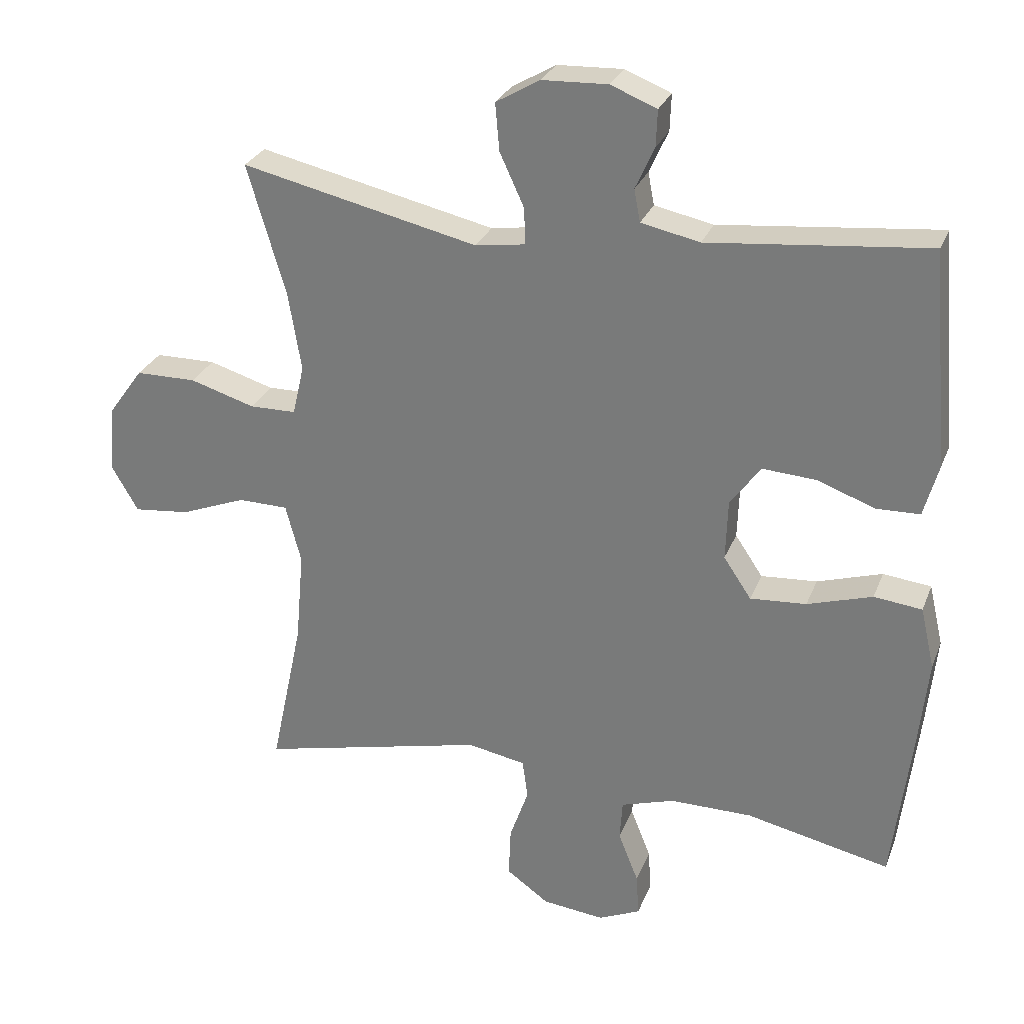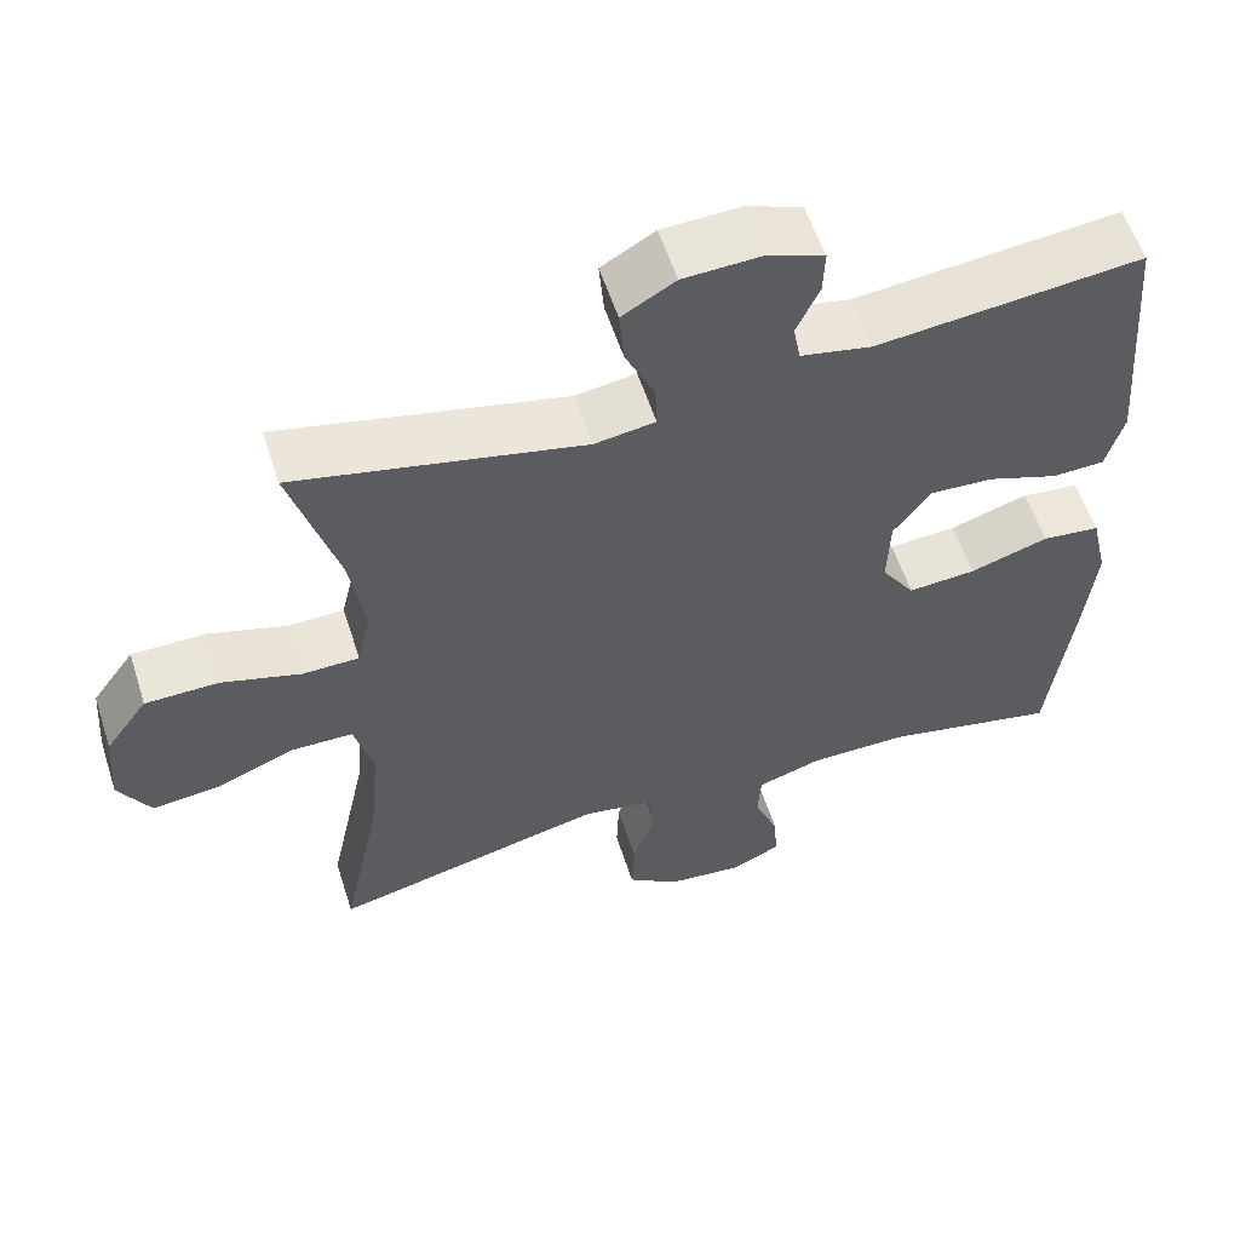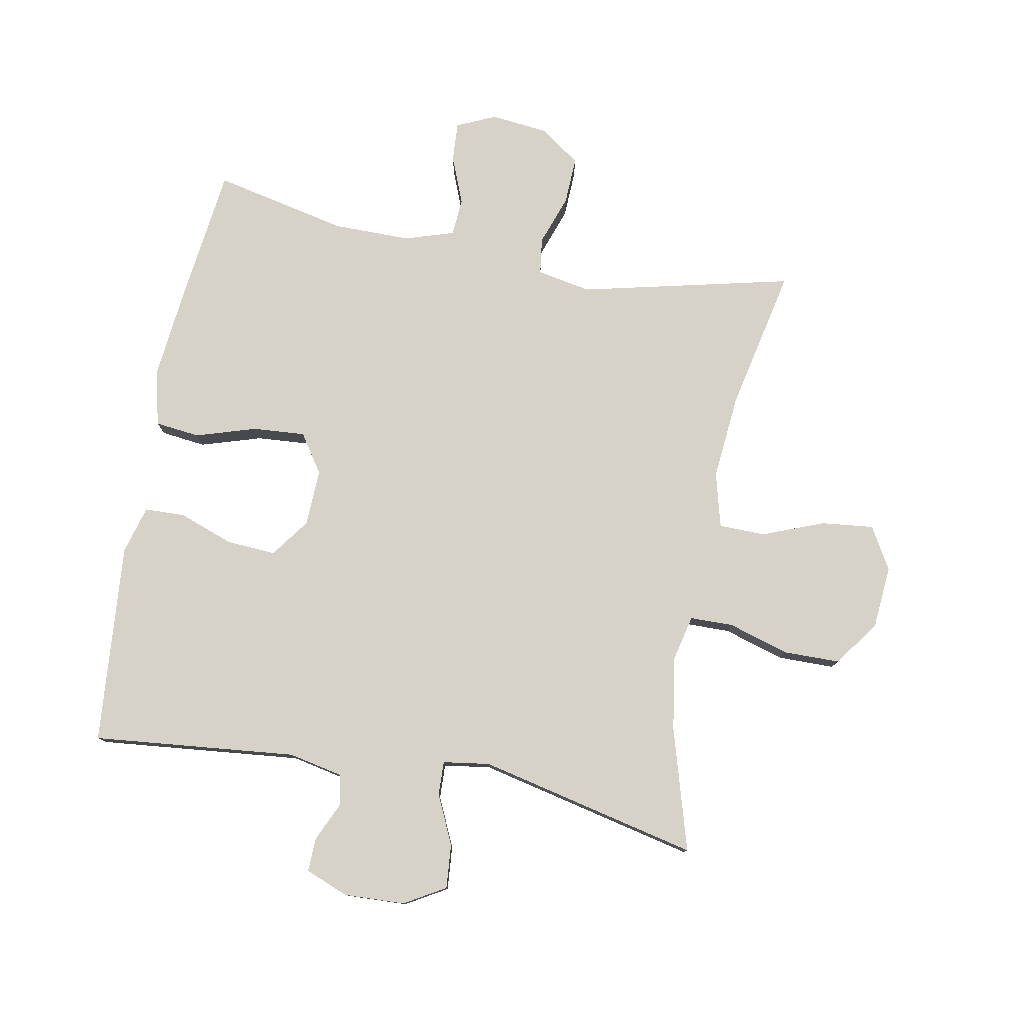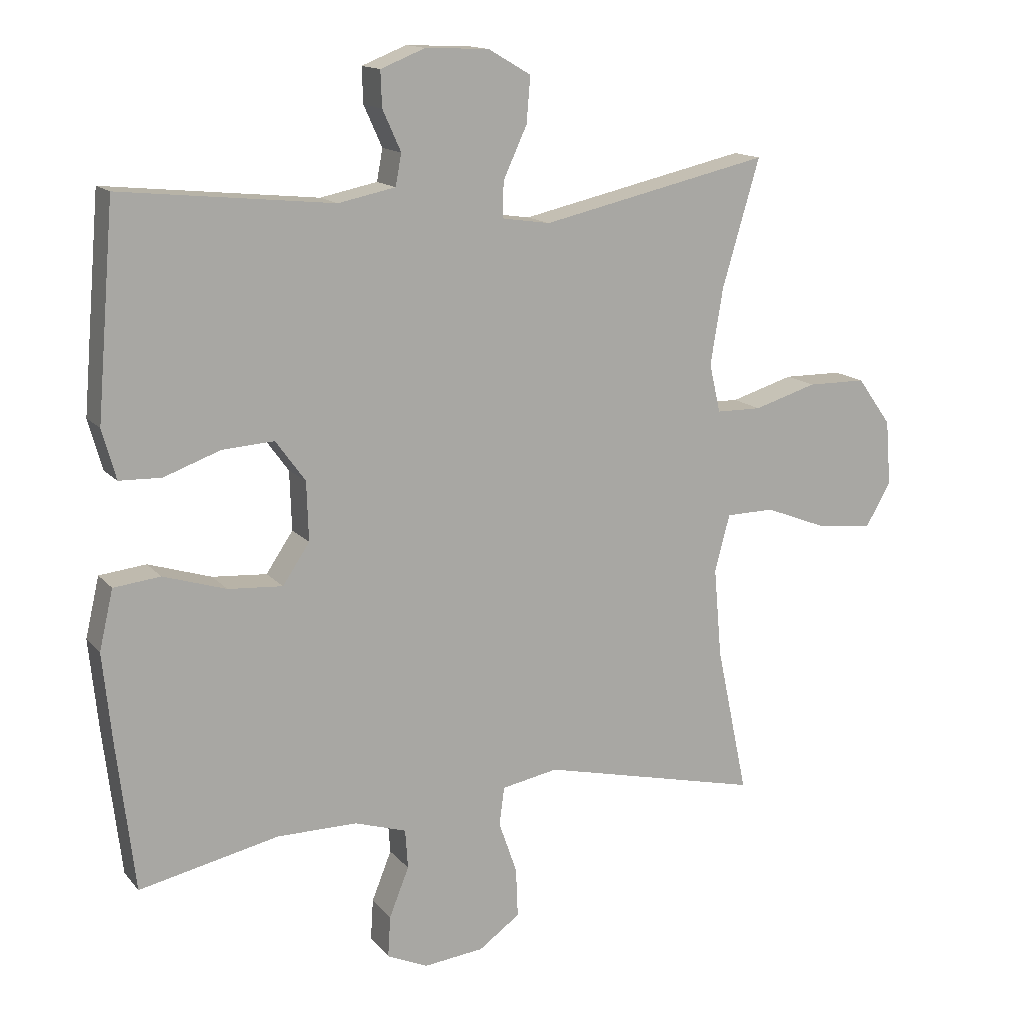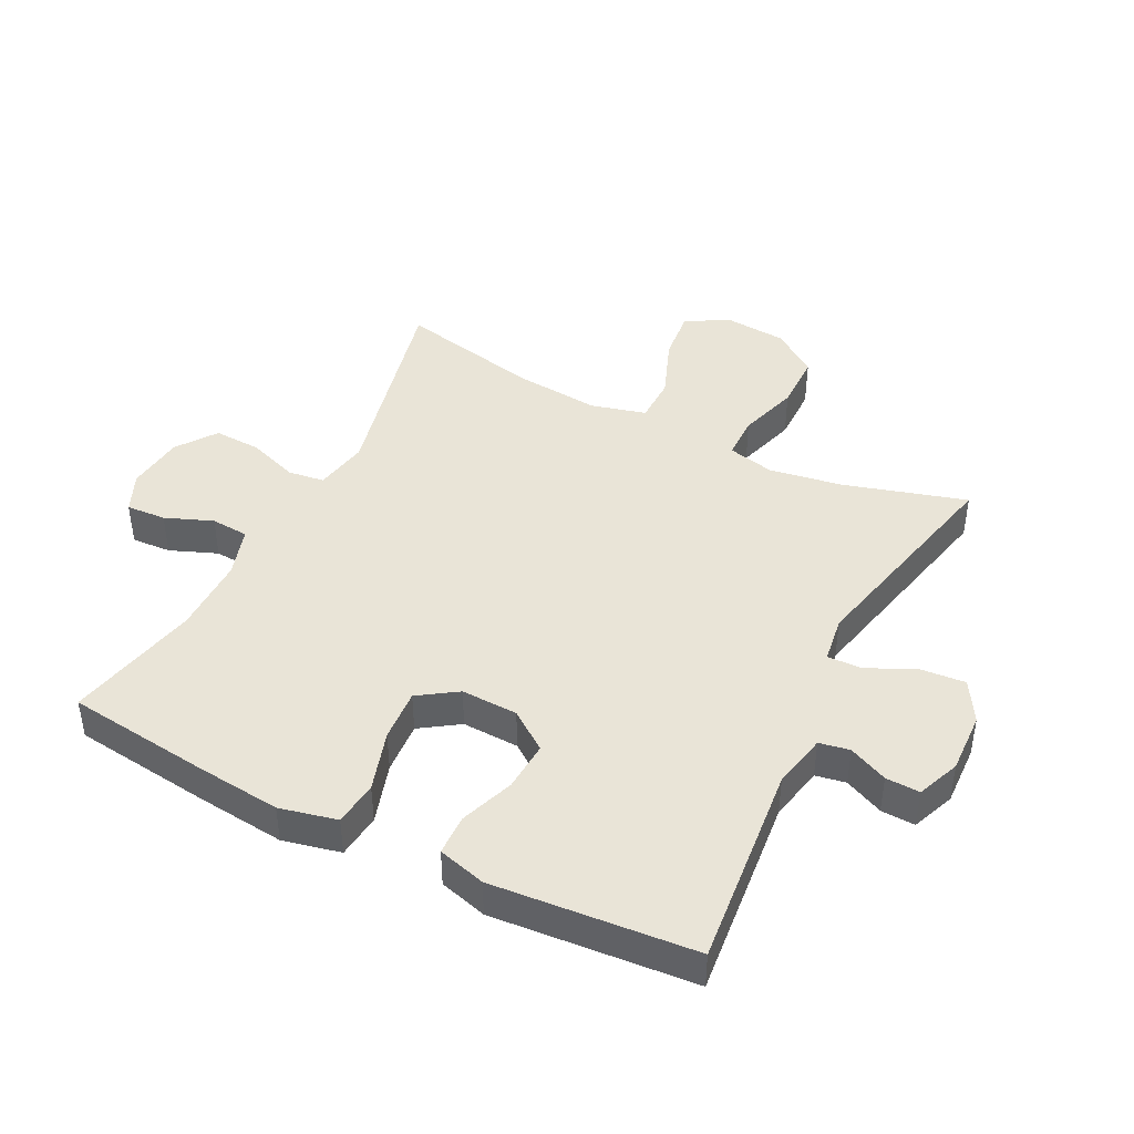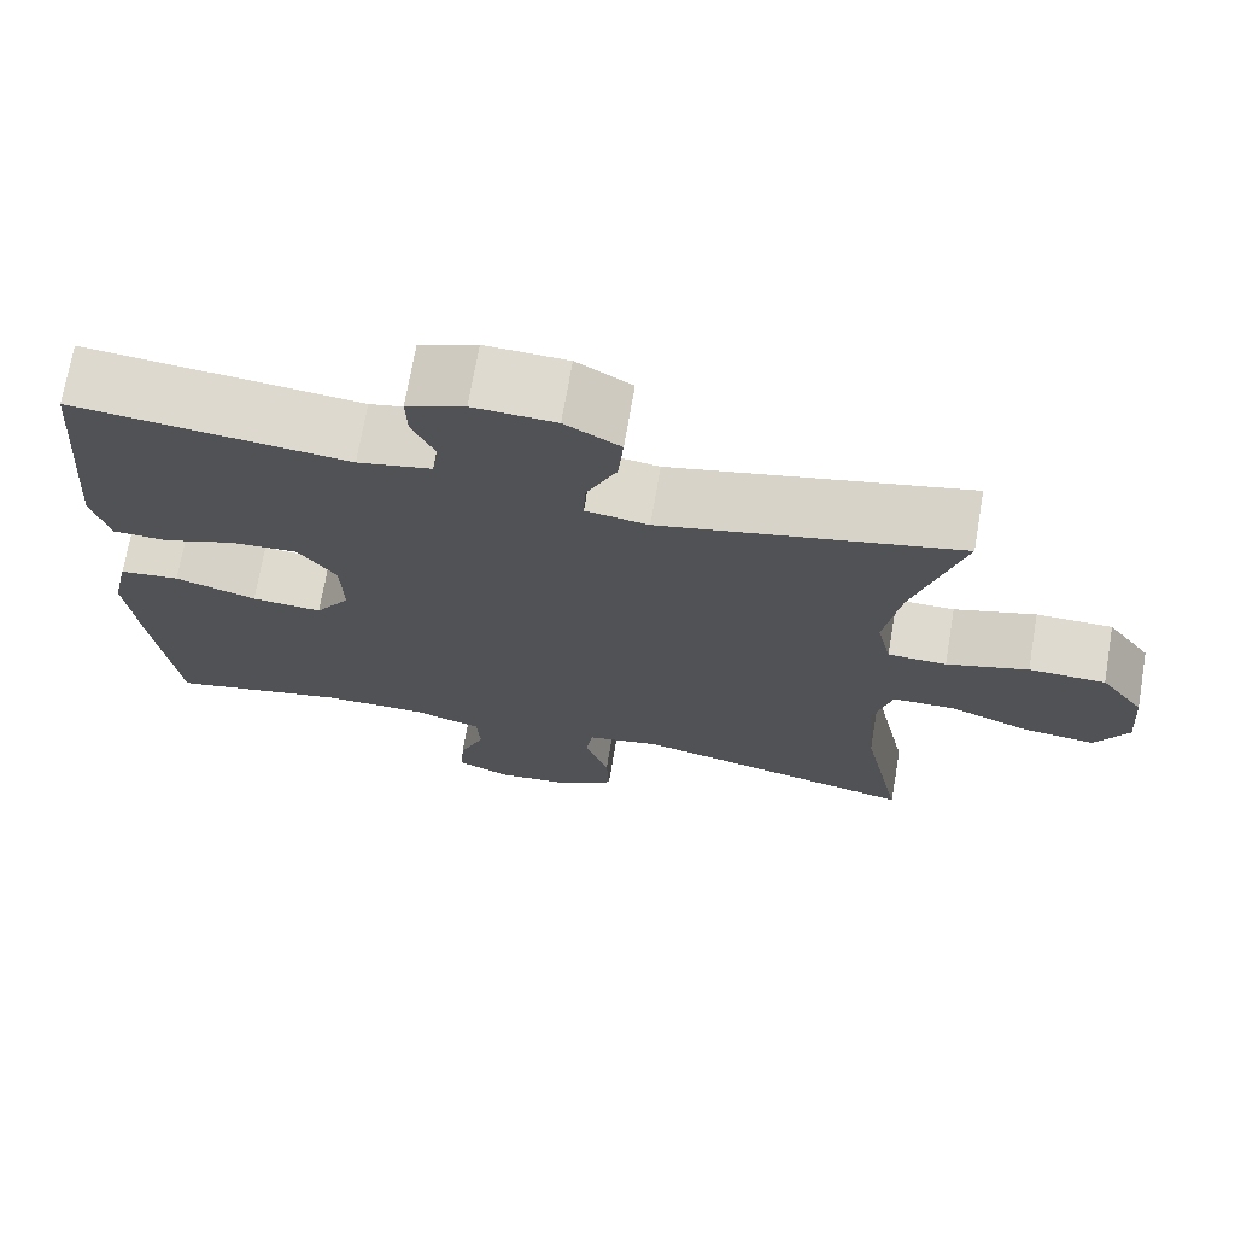
<metadata>
{"format":"obj","ext":"obj","renderer":"f3d","projection":"perspective","resolution":1024,"background":"white","views":[{"elev":28.0,"azim":-161.3,"up":"+Z"},{"elev":57.6,"azim":162.1,"up":"+Z"},{"elev":78.6,"azim":10.7,"up":"+Y"},{"elev":14.3,"azim":-25.1,"up":"+Z"},{"elev":43.4,"azim":-63.1,"up":"+Y"},{"elev":71.1,"azim":9.8,"up":"+Z"}]}
</metadata>
<code>
v -0.5 0.07 0.5
v -0.176 0.07 0.467
v -0.089 0.07 0.485
v -0.08 0.07 0.533
v -0.108 0.07 0.595
v -0.11 0.07 0.649
v -0.042 0.07 0.676
v 0.055 0.07 0.672
v 0.12 0.07 0.634
v 0.114 0.07 0.564
v 0.078 0.07 0.486
v 0.076 0.07 0.432
v 0.15 0.07 0.421
v 0.5 0.07 0.5
v 0.443 0.07 0.306
v 0.424 0.07 0.19
v 0.441 0.07 0.116
v 0.51 0.07 0.115
v 0.606 0.07 0.144
v 0.696 0.07 0.143
v 0.748 0.07 0.071
v 0.756 0.07 -0.029
v 0.717 0.07 -0.096
v 0.634 0.07 -0.087
v 0.537 0.07 -0.049
v 0.463 0.07 -0.05
v 0.44 0.07 -0.137
v 0.452 0.07 -0.273
v 0.5 0.07 -0.5
v 0.164 0.07 -0.421
v 0.078 0.07 -0.437
v 0.07 0.07 -0.495
v 0.098 0.07 -0.575
v 0.101 0.07 -0.65
v 0.038 0.07 -0.695
v -0.054 0.07 -0.705
v -0.116 0.07 -0.677
v -0.112 0.07 -0.614
v -0.082 0.07 -0.539
v -0.086 0.07 -0.479
v -0.165 0.07 -0.454
v -0.287 0.07 -0.454
v -0.5 0.07 -0.5
v -0.527 0.07 -0.275
v -0.541 0.07 -0.138
v -0.52 0.07 -0.047
v -0.449 0.07 -0.039
v -0.353 0.07 -0.069
v -0.27 0.07 -0.075
v -0.229 0.07 -0.014
v -0.232 0.07 0.076
v -0.277 0.07 0.138
v -0.356 0.07 0.133
v -0.442 0.07 0.102
v -0.506 0.07 0.104
v -0.527 0.07 0.18
v -0.517 0.07 0.299
v -0.5 0 0.5
v -0.176 0 0.467
v -0.089 0 0.485
v -0.08 0 0.533
v -0.108 0 0.595
v -0.11 0 0.649
v -0.042 0 0.676
v 0.055 0 0.672
v 0.12 0 0.634
v 0.114 0 0.564
v 0.078 0 0.486
v 0.076 0 0.432
v 0.15 0 0.421
v 0.5 0 0.5
v 0.443 0 0.306
v 0.424 0 0.19
v 0.441 0 0.116
v 0.51 0 0.115
v 0.606 0 0.144
v 0.696 0 0.143
v 0.748 0 0.071
v 0.756 0 -0.029
v 0.717 0 -0.096
v 0.634 0 -0.087
v 0.537 0 -0.049
v 0.463 0 -0.05
v 0.44 0 -0.137
v 0.452 0 -0.273
v 0.5 0 -0.5
v 0.164 0 -0.421
v 0.078 0 -0.437
v 0.07 0 -0.495
v 0.098 0 -0.575
v 0.101 0 -0.65
v 0.038 0 -0.695
v -0.054 0 -0.705
v -0.116 0 -0.677
v -0.112 0 -0.614
v -0.082 0 -0.539
v -0.086 0 -0.479
v -0.165 0 -0.454
v -0.287 0 -0.454
v -0.5 0 -0.5
v -0.527 0 -0.275
v -0.541 0 -0.138
v -0.52 0 -0.047
v -0.449 0 -0.039
v -0.353 0 -0.069
v -0.27 0 -0.075
v -0.229 0 -0.014
v -0.232 0 0.076
v -0.277 0 0.138
v -0.356 0 0.133
v -0.442 0 0.102
v -0.506 0 0.104
v -0.527 0 0.18
v -0.517 0 0.299
f 57 1 2
f 56 57 2
f 55 56 2
f 54 55 2
f 53 54 2
f 52 53 2 3
f 51 52 3
f 50 51 3
f 46 47 48
f 45 46 48
f 44 45 48
f 43 44 48
f 42 43 48
f 41 42 48 49
f 40 41 49 50
f 37 38 39
f 36 37 39
f 35 36 39
f 34 35 39
f 33 34 39
f 32 33 39
f 31 32 39 40
f 28 29 30
f 27 28 30 31
f 40 50 3
f 31 40 3
f 27 31 3
f 26 27 3
f 23 24 25
f 22 23 25
f 21 22 25
f 20 21 25
f 19 20 25
f 18 19 25
f 13 14 15
f 12 13 15 16
f 9 10 11
f 8 9 11
f 7 8 11
f 6 7 11
f 5 6 11
f 4 5 11
f 4 11 12
f 12 16 17
f 4 12 17
f 3 4 17
f 17 18 25 26
f 3 17 26
f 59 58 114
f 59 114 113
f 59 113 112
f 59 112 111
f 59 111 110
f 60 59 110 109
f 60 109 108
f 60 108 107
f 105 104 103
f 105 103 102
f 105 102 101
f 105 101 100
f 105 100 99
f 106 105 99 98
f 107 106 98 97
f 96 95 94
f 96 94 93
f 96 93 92
f 96 92 91
f 96 91 90
f 96 90 89
f 97 96 89 88
f 87 86 85
f 88 87 85 84
f 60 107 97
f 60 97 88
f 60 88 84
f 60 84 83
f 82 81 80
f 82 80 79
f 82 79 78
f 82 78 77
f 82 77 76
f 82 76 75
f 72 71 70
f 73 72 70 69
f 68 67 66
f 68 66 65
f 68 65 64
f 68 64 63
f 68 63 62
f 68 62 61
f 69 68 61
f 74 73 69
f 74 69 61
f 74 61 60
f 83 82 75 74
f 83 74 60
f 1 58 59 2
f 2 59 60 3
f 3 60 61 4
f 4 61 62 5
f 5 62 63 6
f 6 63 64 7
f 7 64 65 8
f 8 65 66 9
f 9 66 67 10
f 10 67 68 11
f 11 68 69 12
f 12 69 70 13
f 13 70 71 14
f 14 71 72 15
f 15 72 73 16
f 16 73 74 17
f 17 74 75 18
f 18 75 76 19
f 19 76 77 20
f 20 77 78 21
f 21 78 79 22
f 22 79 80 23
f 23 80 81 24
f 24 81 82 25
f 25 82 83 26
f 26 83 84 27
f 27 84 85 28
f 28 85 86 29
f 29 86 87 30
f 30 87 88 31
f 31 88 89 32
f 32 89 90 33
f 33 90 91 34
f 34 91 92 35
f 35 92 93 36
f 36 93 94 37
f 37 94 95 38
f 38 95 96 39
f 39 96 97 40
f 40 97 98 41
f 41 98 99 42
f 42 99 100 43
f 43 100 101 44
f 44 101 102 45
f 45 102 103 46
f 46 103 104 47
f 47 104 105 48
f 48 105 106 49
f 49 106 107 50
f 50 107 108 51
f 51 108 109 52
f 52 109 110 53
f 53 110 111 54
f 54 111 112 55
f 55 112 113 56
f 56 113 114 57
f 57 114 58 1

</code>
